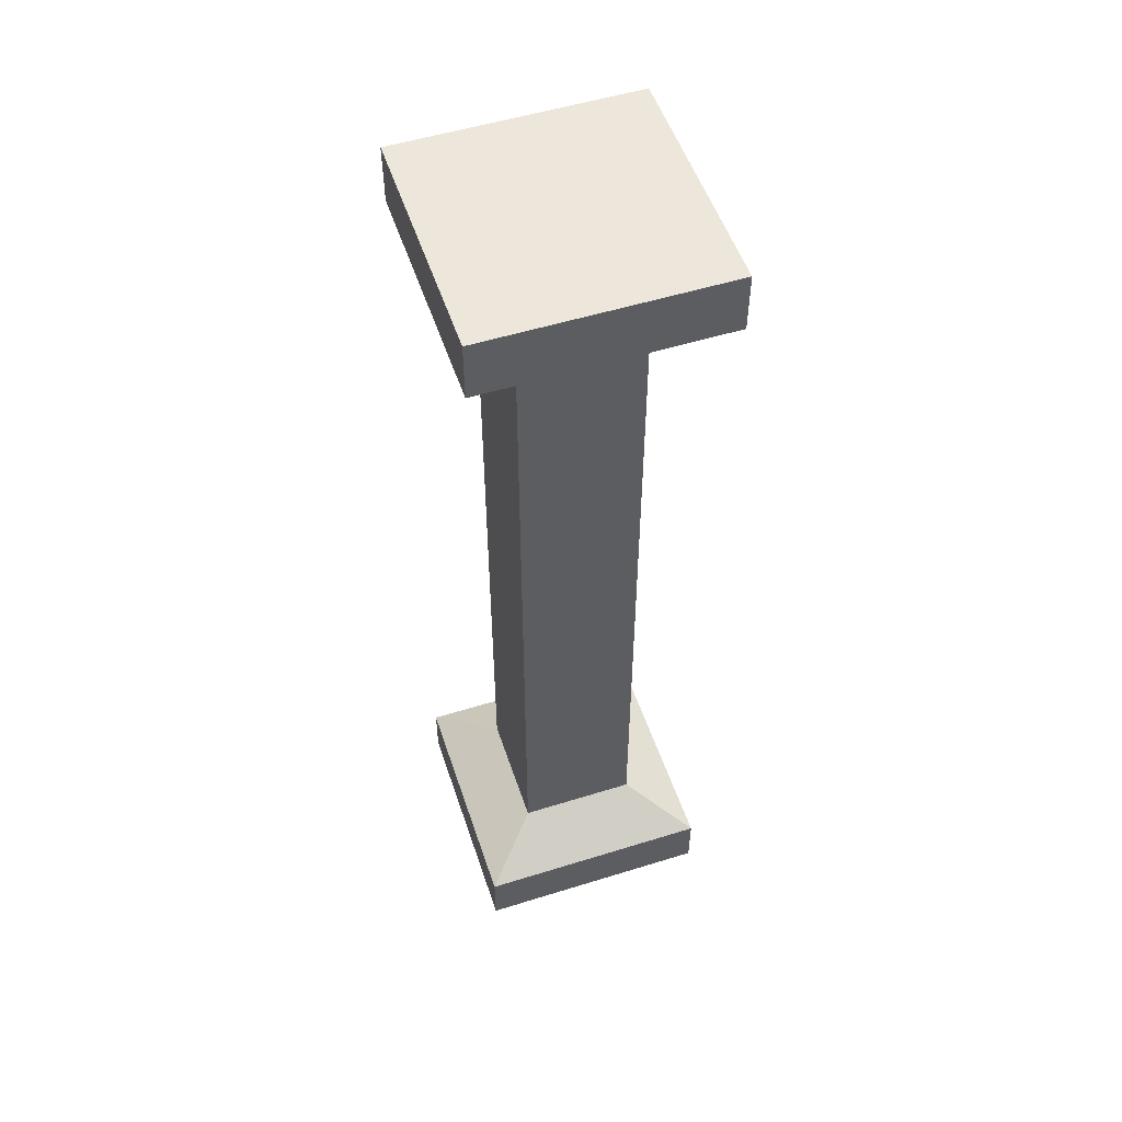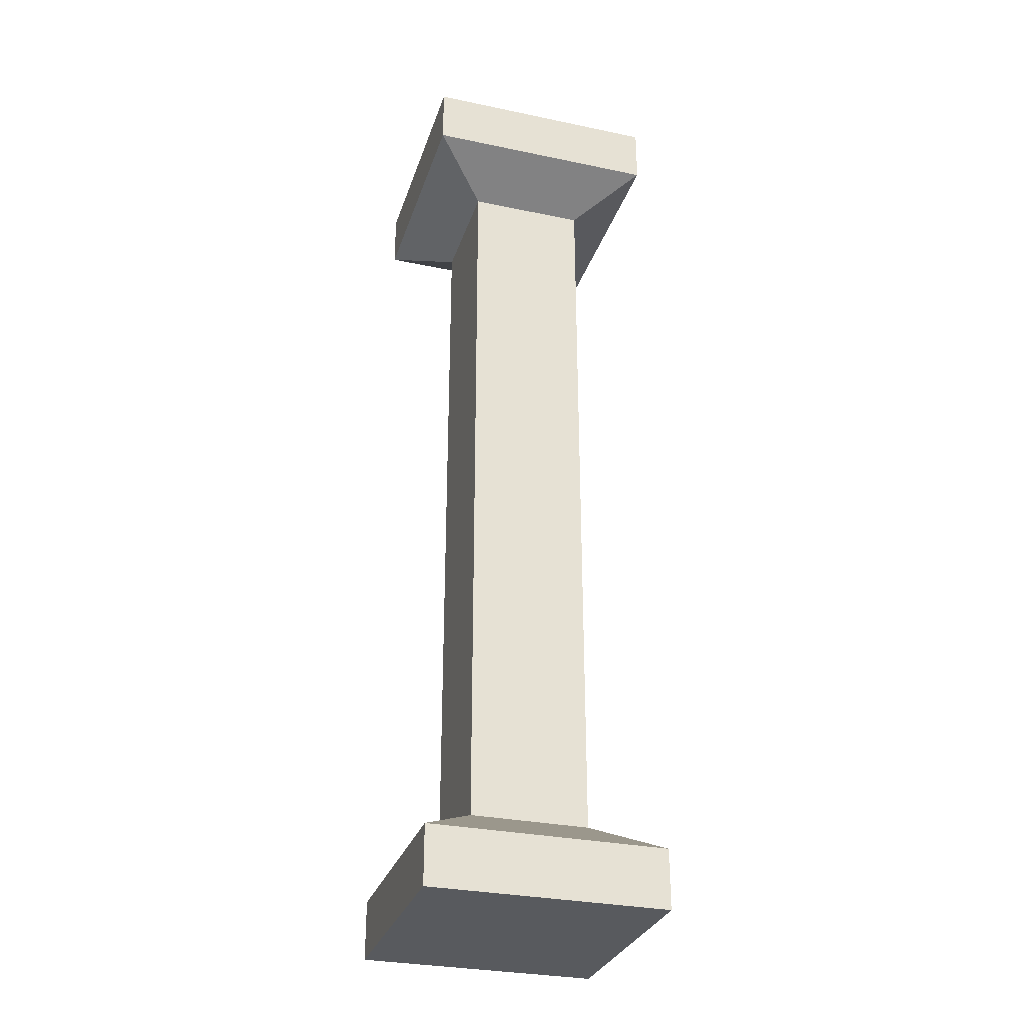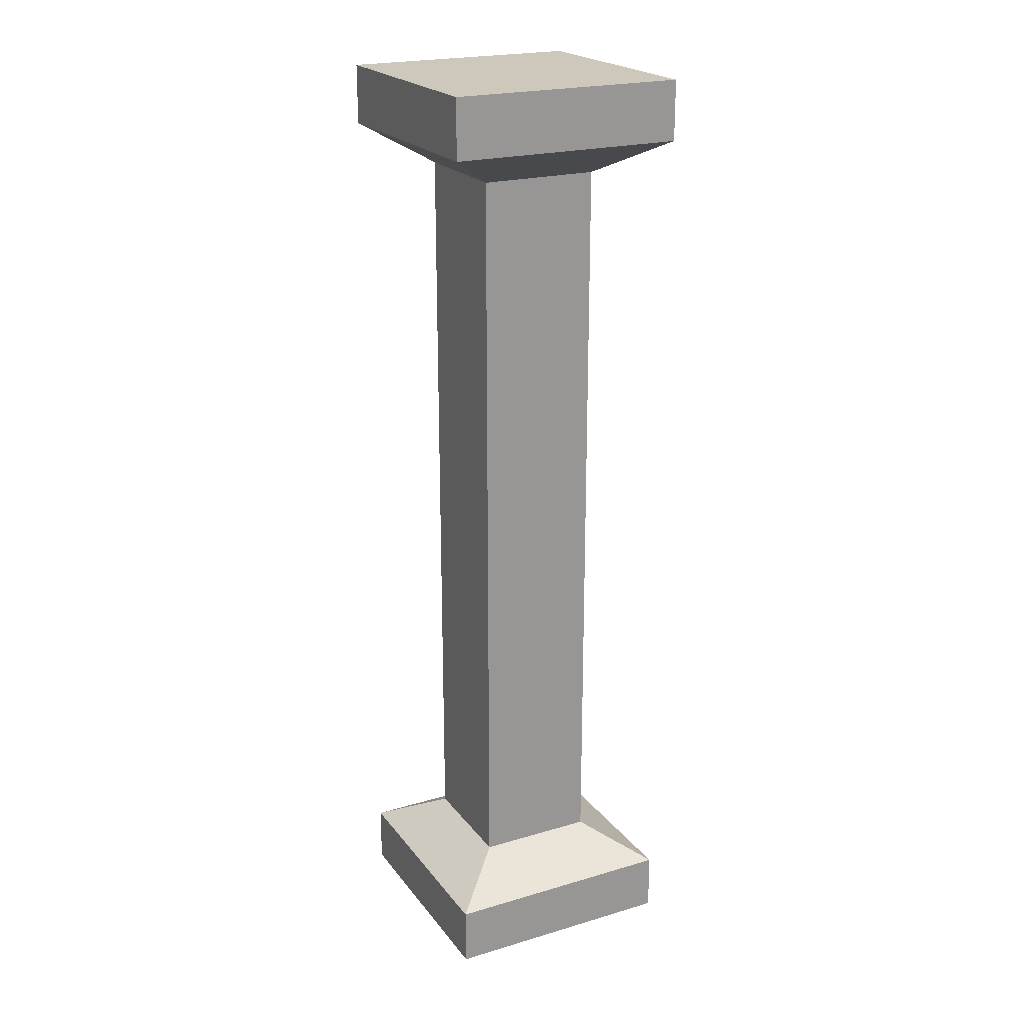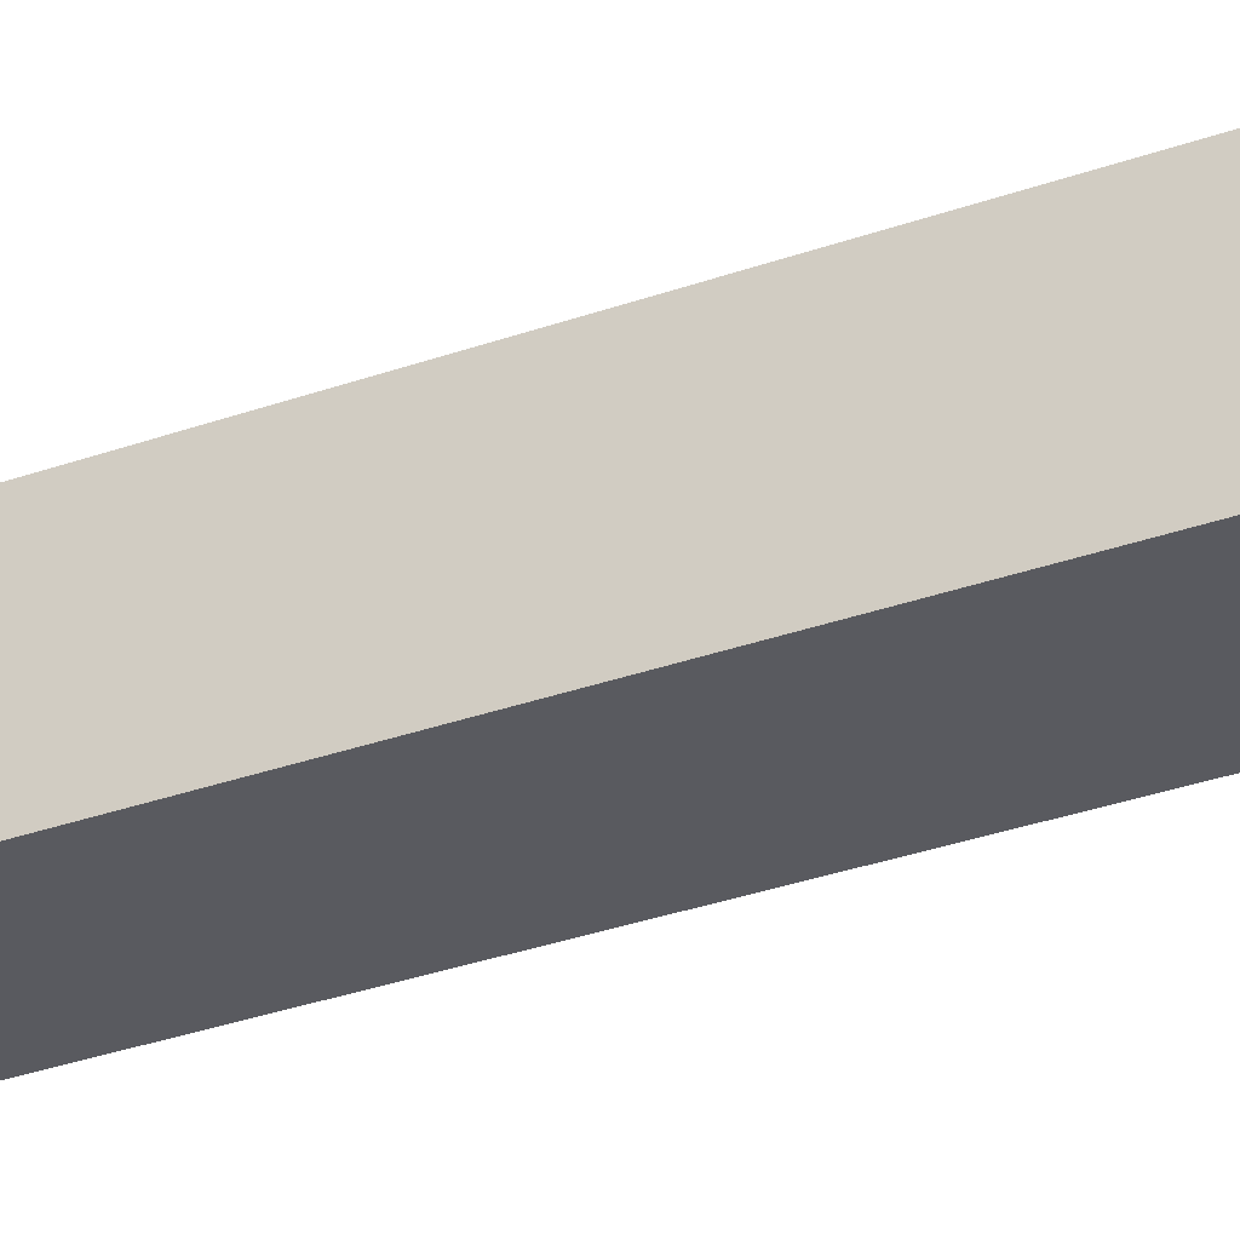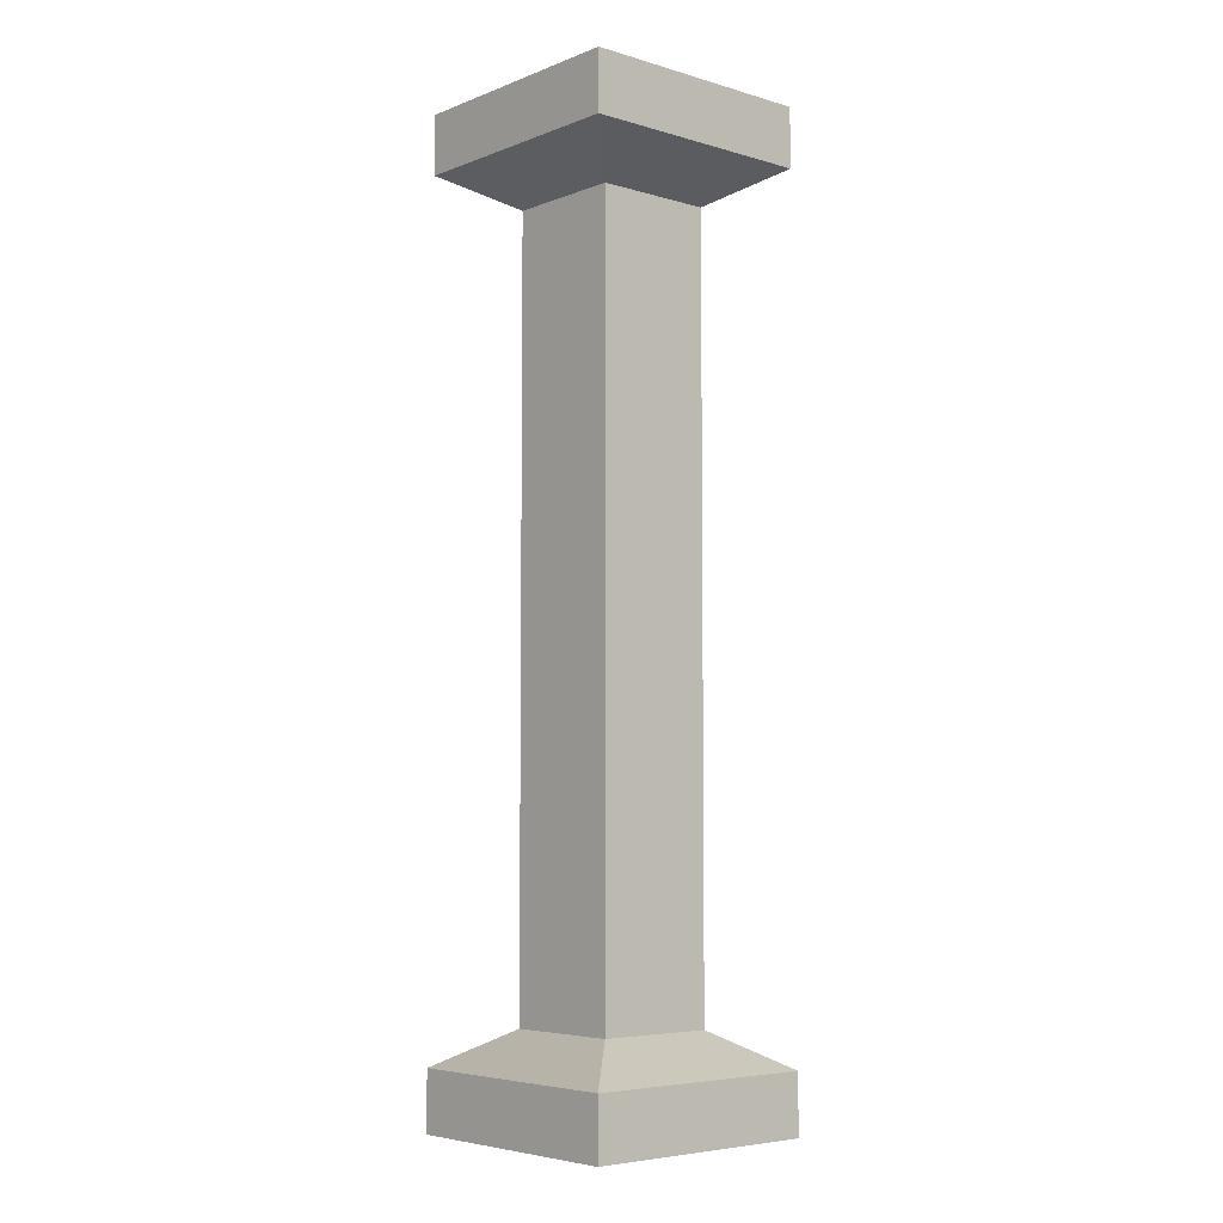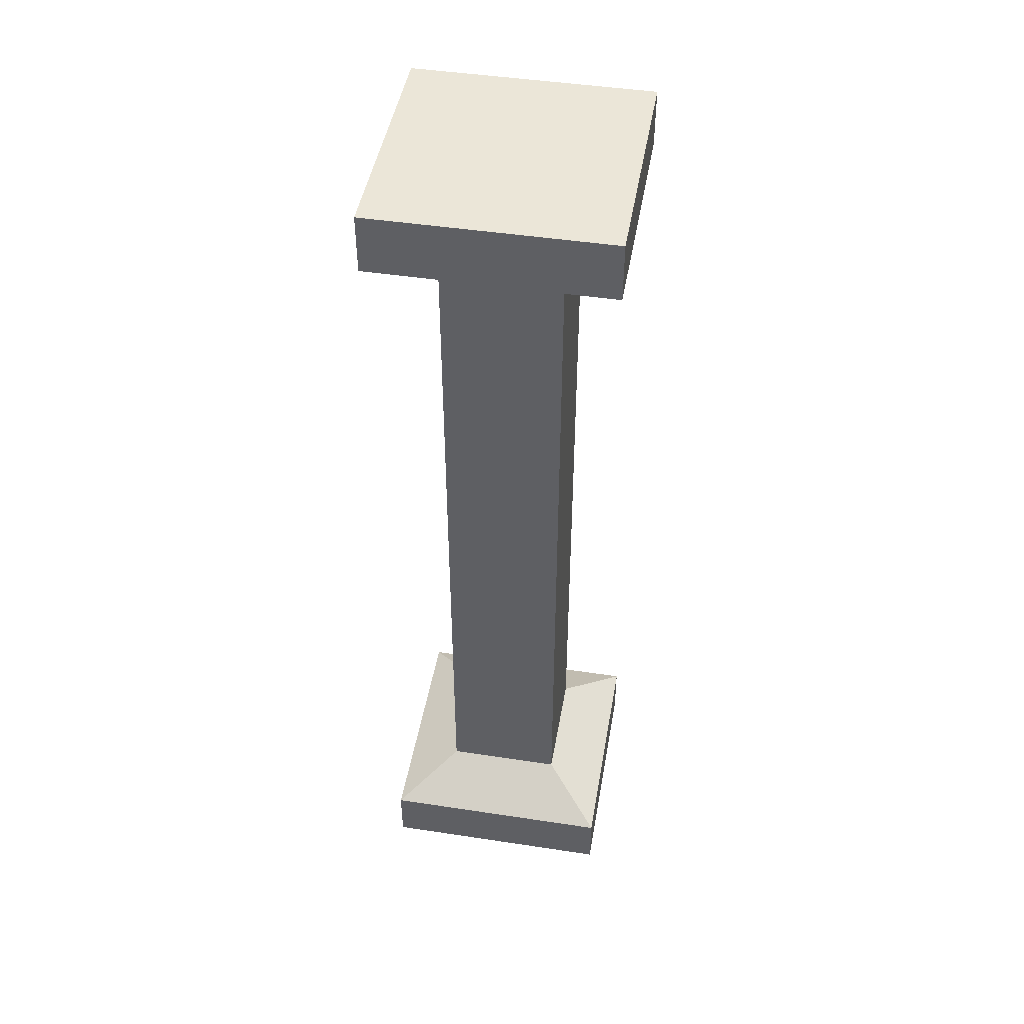
<metadata>
{"format":"obj","ext":"obj","renderer":"f3d","projection":"perspective","resolution":1024,"background":"white","views":[{"elev":53.3,"azim":71.6,"up":"+Y"},{"elev":-30.5,"azim":-106.8,"up":"+Y"},{"elev":22.0,"azim":152.8,"up":"+Y"},{"elev":-31.9,"azim":-63.2,"up":"+Z"},{"elev":-5.6,"azim":-131.2,"up":"+Y"},{"elev":46.6,"azim":9.8,"up":"+Y"}]}
</metadata>
<code>
o Pillar_Cube.001
v -1 0 -1
v -1 0.5 -1
v 1 0 -1
v 1 0.5 -1
v -1 0 1
v -1 0.5 1
v 1 0 1
v 1 0.5 1
v -0.5 0.8 -0.5
v 0.5 0.8 -0.5
v 0.5 0.8 0.5
v -0.5 0.8 0.5
v -0.5 7.2 -0.5
v -0.5 7.2 0.5
v -1 8 -1
v -1 7.5 -1
v 1 8 -1
v 1 7.5 -1
v -1 8 1
v -1 7.5 1
v 1 8 1
v 1 7.5 1
v 0.5 7.2 -0.5
v 0.5 7.2 0.5
f 1 2 4 3
f 3 4 8 7
f 7 8 6 5
f 5 6 2 1
f 3 7 5 1
f 8 4 10 11
f 12 11 24 14
f 6 8 11 12
f 4 2 9 10
f 2 6 12 9
f 10 9 13 23
f 9 12 14 13
f 11 10 23 24
f 15 17 18 16
f 17 21 22 18
f 21 19 20 22
f 19 15 16 20
f 17 15 19 21
f 22 24 23 18
f 20 14 24 22
f 18 23 13 16
f 16 13 14 20

</code>
